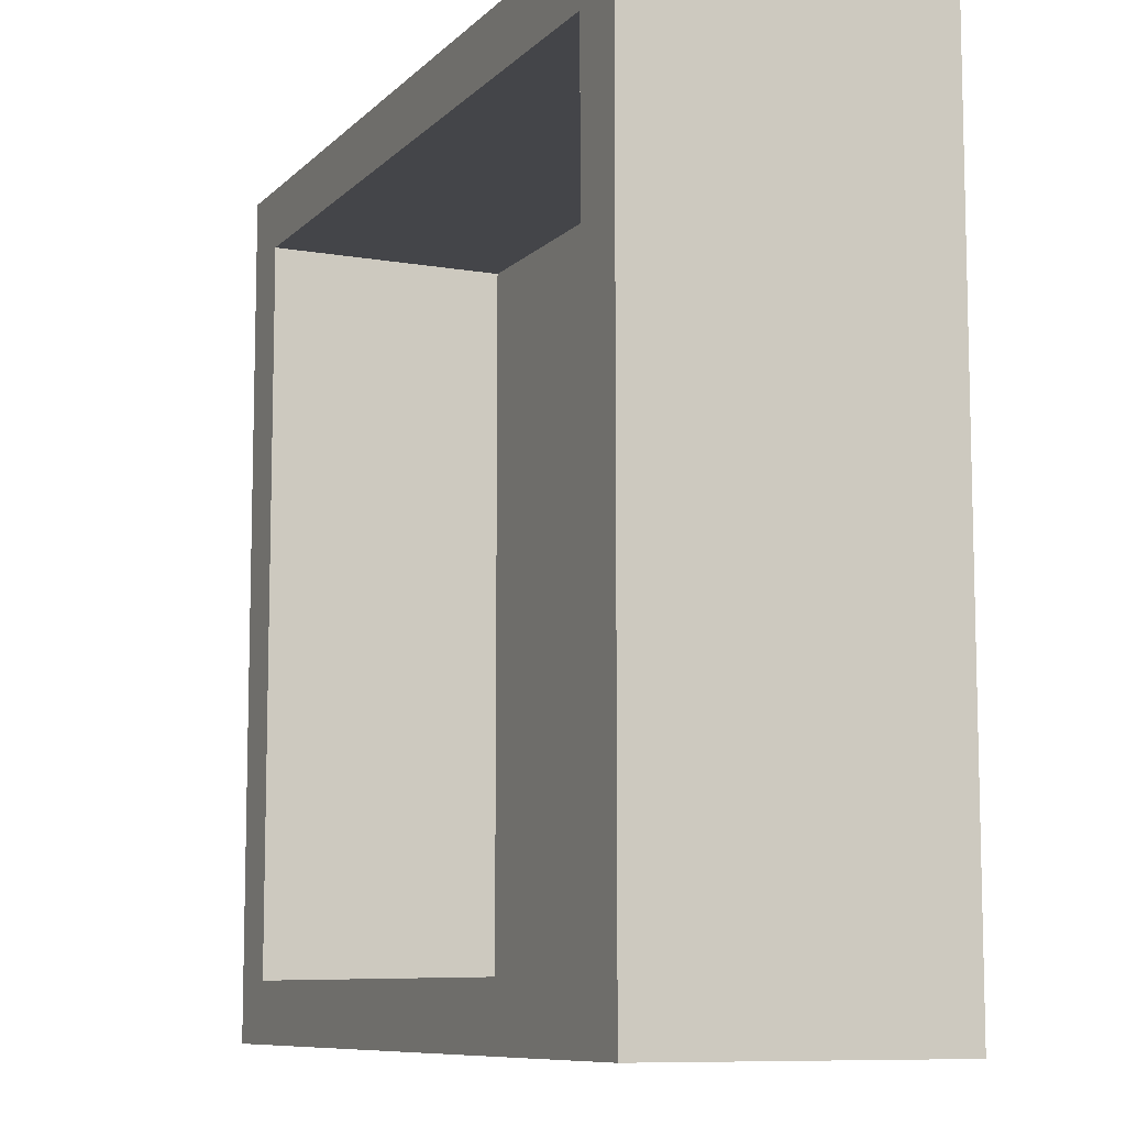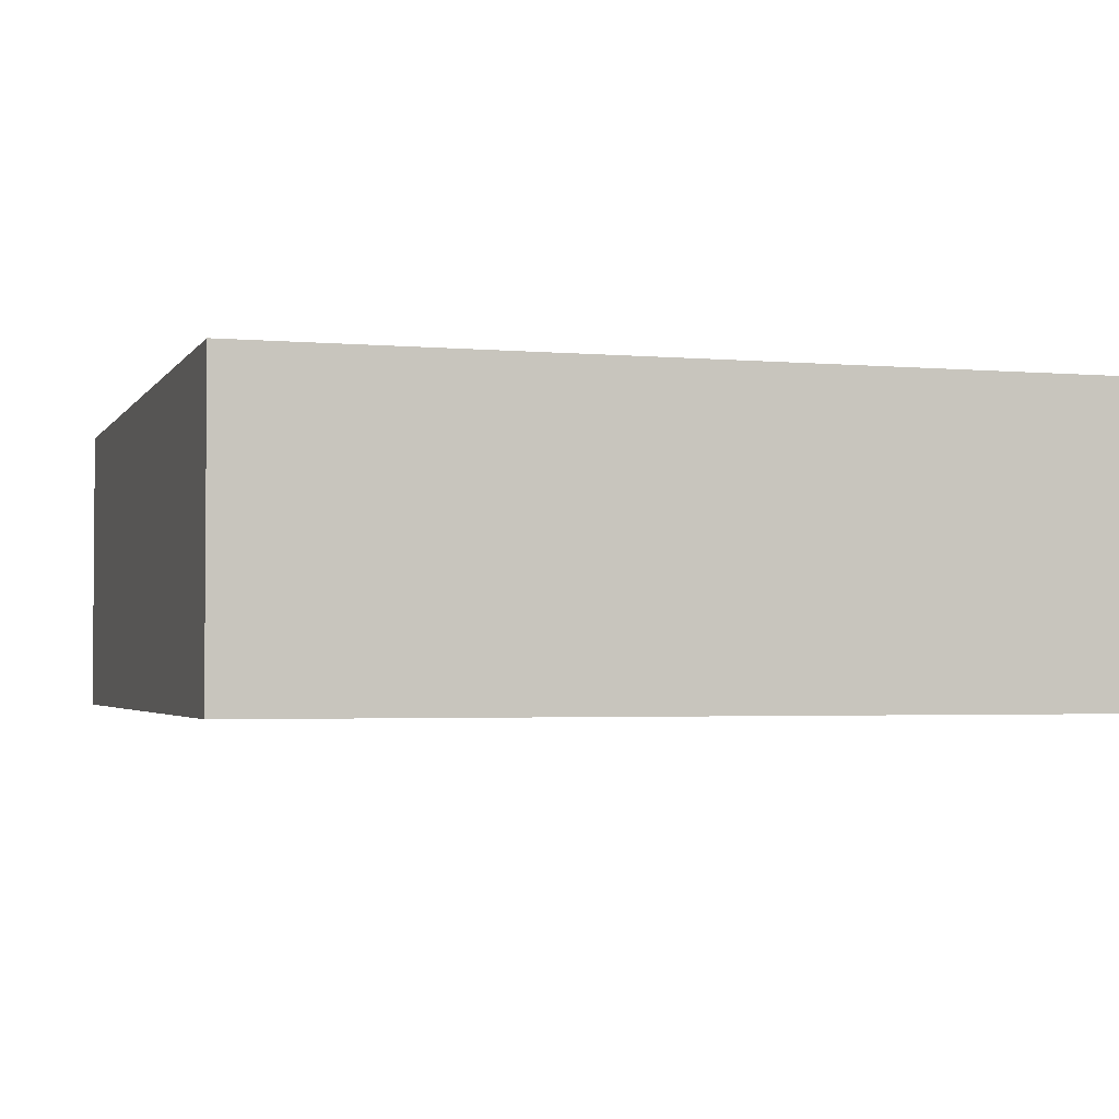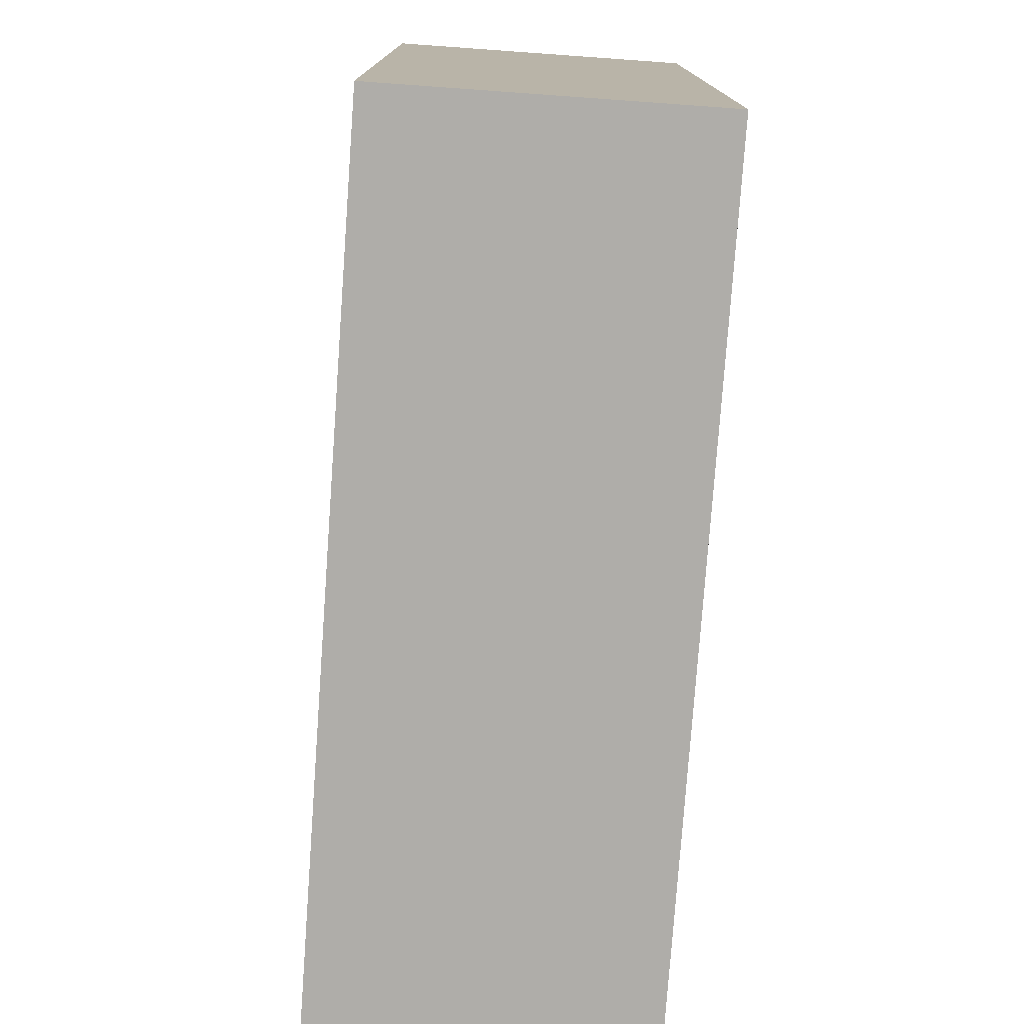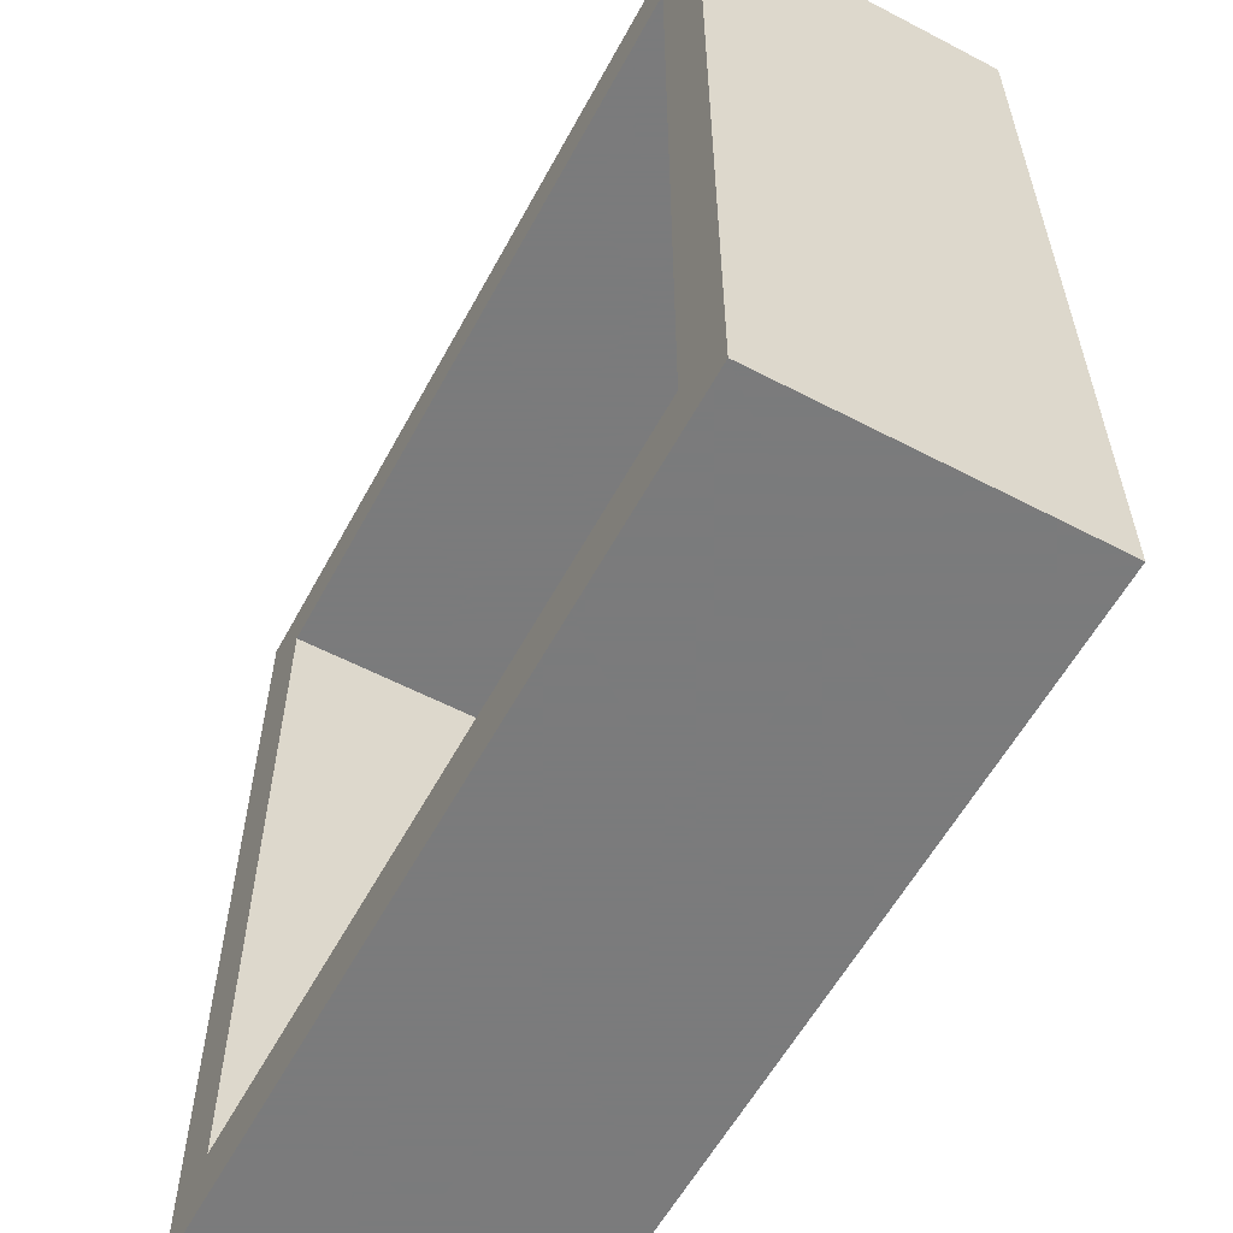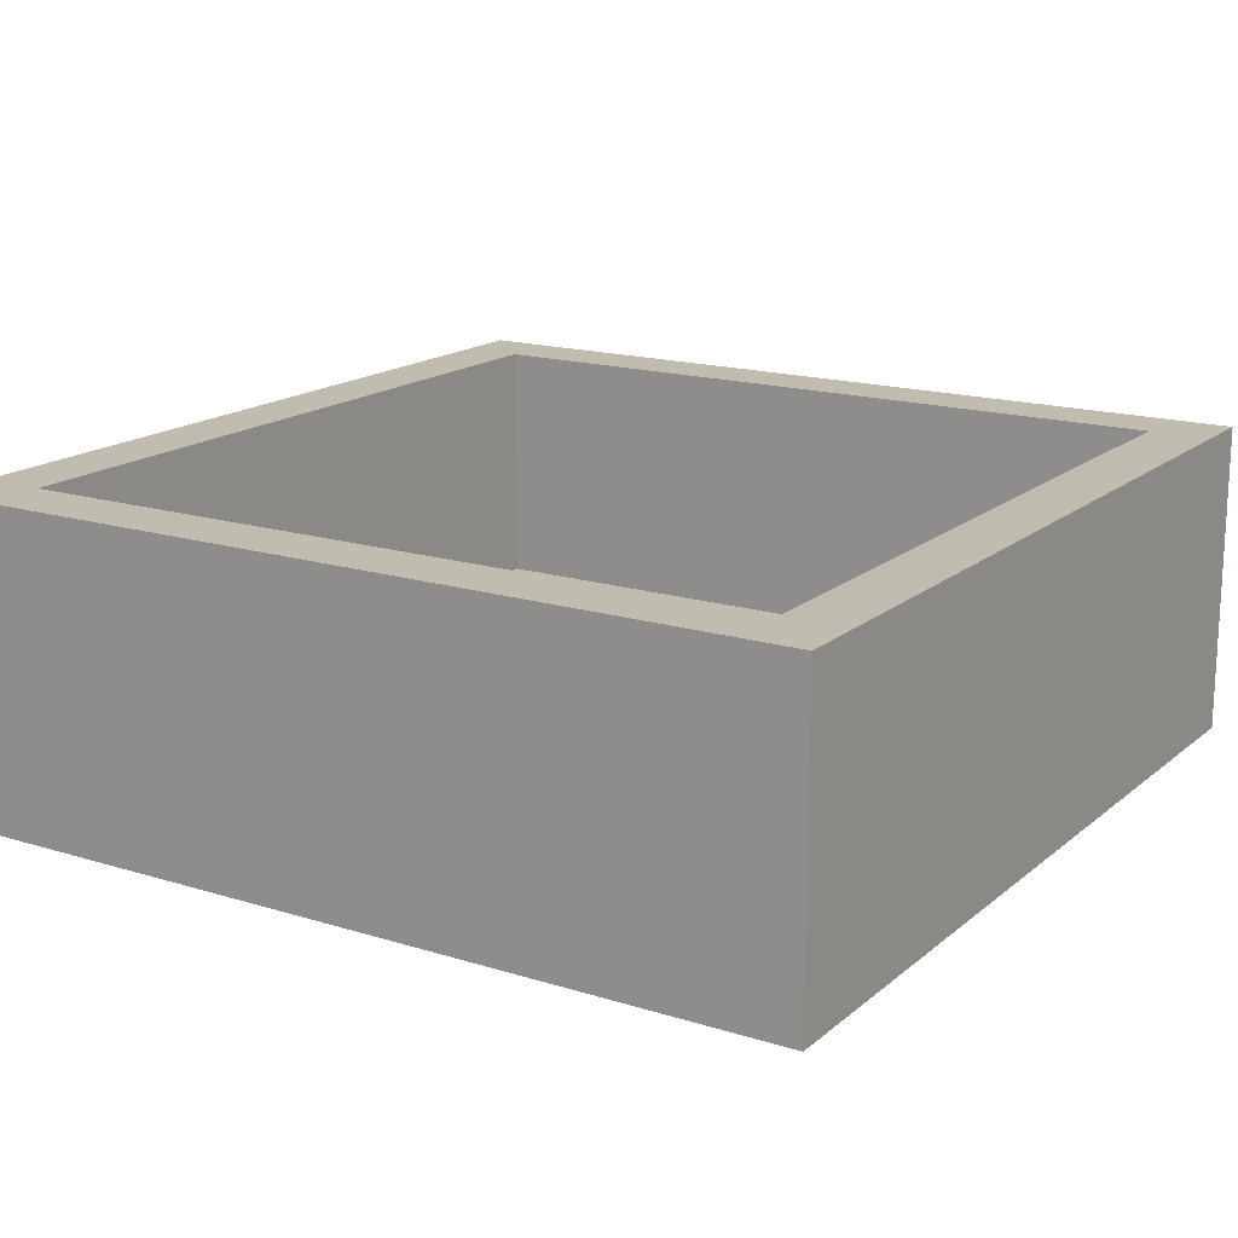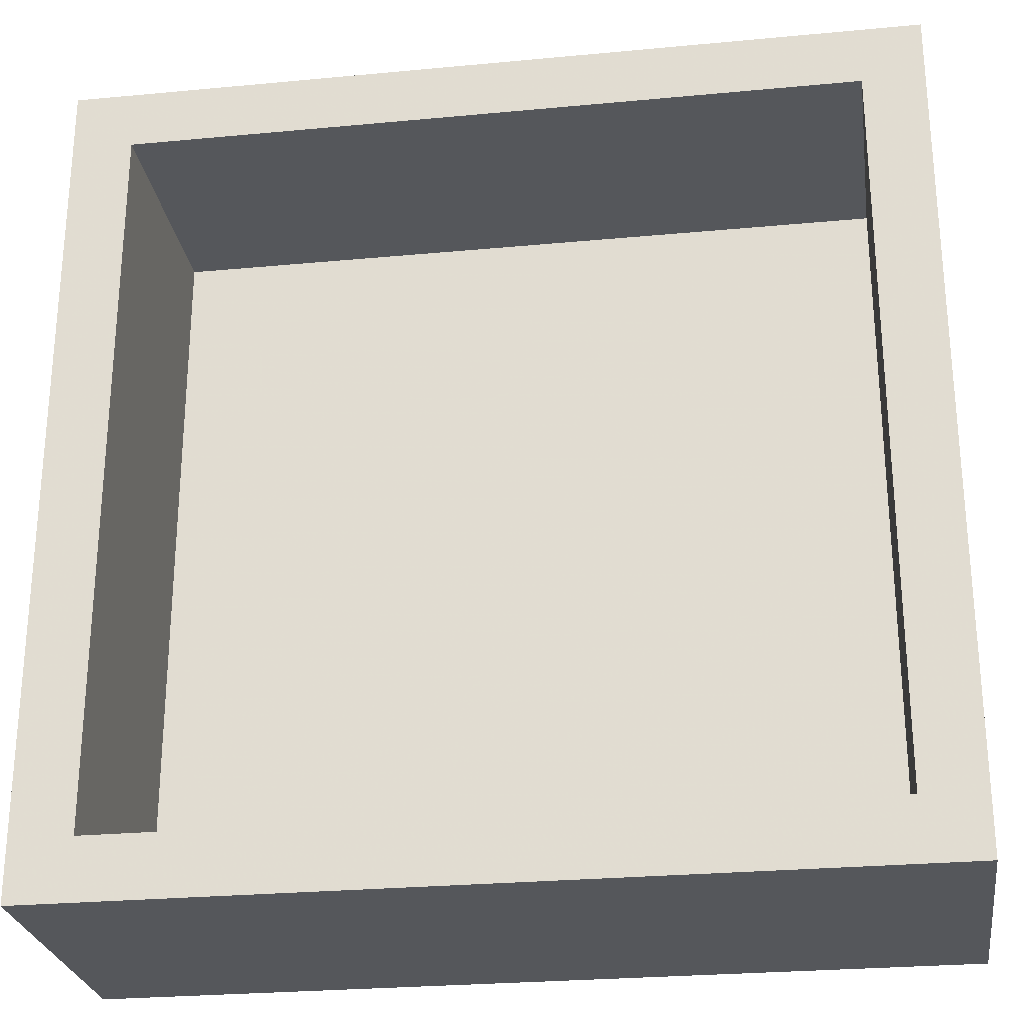
<metadata>
{"format":"obj","ext":"obj","renderer":"f3d","projection":"perspective","resolution":1024,"background":"white","views":[{"elev":-9.1,"azim":65.5,"up":"+Y"},{"elev":-2.7,"azim":-17.1,"up":"+Z"},{"elev":-77.3,"azim":-94.1,"up":"+Y"},{"elev":-58.4,"azim":61.7,"up":"+Y"},{"elev":16.6,"azim":-147.8,"up":"+Z"},{"elev":-26.5,"azim":8.4,"up":"+Y"}]}
</metadata>
<code>
v -1.5 -1.5 0.5593
v 1.5 1.5 0.4977
v -1.5 1.5 0.4774
v -1.75 -1.207 -0.25
v -1.75 -0.07423 -0.25
v 1.5 -1.5 0.5963
v -1.169 -1.32 -0.25
v -1.5 -0.9337 1
v -1.253 0.341 -0.25
v -0.1831 1.75 1
v 1.07 1.75 0.3867
v -1.75 -0.6657 -0.25
v 1.75 -1.75 -0.25
v 0.4991 -1.199 -0.25
v 0.5518 1.75 1
v 1.236 1.081 -0.25
v 0.1065 -0.1356 0
v -0.4261 -1.124 -0.25
v -0.02522 1.75 -0.25
v -1.123 0.9761 -0.25
v -1.75 0.9024 1
v -0.371 -0.7939 0
v 0.9845 0.3119 -0.25
v -0.7598 -1.5 0
v -1.75 -0.3044 0.3786
v 0.1753 -0.597 -0.25
v -0.04798 -0.05351 -0.25
v 1.5 0.1256 0
v 0.9783 -0.5873 -0.25
v 1.5 0.9509 1
v -1.5 1.5 1
v 1.5 1.5 1
v 1.5 1.5 0
v -1.5 1.5 0
v 0.8658 1.5 0
v -1.75 1.75 -0.25
v 1.215 -1.75 0.36
v 0.8045 1.5 1
v 1.75 -1.75 0.2648
v 0.02497 -1.75 -0.25
v 1.75 -1.107 0.4753
v 0.6148 -1.5 0
v 0.4424 1.5 0.4968
v 1.75 1.75 -0.25
v -1.75 0.3912 0.3745
v -0.7097 -1.5 0.4418
v 0.2908 1.75 0.3762
v -1.75 0.6574 -0.25
v -0.6211 1.5 1
v -0.8983 1.75 -0.25
v 1.102 1.5 0.4991
v -1.064 -0.1089 -0.25
v -1.75 -0.584 1
v 0.1609 0.4569 -0.25
v -1.5 -1.5 1
v 0.01597 -1.75 1
v -0.6019 0.3216 -0.25
v 1.5 0.3005 1
v 0.4179 -1.75 0.3726
v -1.5 0.9203 0.417
v 0.9061 -1.75 1
v 1.5 -0.1825 0.5012
v 1.75 0.03825 1
v 1.5 0.5961 0.4998
v 0.4664 1.073 -0.25
v -1.5 -1.5 0
v -0.3862 -1.75 0.3739
v 1.5 -0.6295 0
v -0.1259 -1.5 0
v -0.991 0.8216 0
v 1.75 -0.8472 1
v 1.75 0.9063 1
v -1.75 -1.75 -0.25
v -0.1032 0.721 0
v -1.5 -0.6168 0.5002
v -1.75 1.274 -0.25
v -1.5 -0.316 0
v -0.8624 -1.75 1
v 0.6245 0.9962 0
v 1.75 0.4283 -0.25
v -0.7664 -0.02653 0
v 0.447 -1.5 1
v 1.75 -1.75 1
v -1.26 1.75 0.3601
v -1.75 1.75 0.2457
v -0.9647 1.75 1
v -1.5 0.4062 0
v 1.164 -1.267 -0.25
v 1.5 -1.5 1
v -0.6115 1.5 0
v 0.8758 -1.5 0.5216
v -1.5 0.5702 1
v 1.5 -1.5 0
v -1.066 -0.8472 0
v 1.238 1.75 1
v 0.798 1.75 -0.25
v -0.3368 1.055 -0.25
v -0.5067 1.75 0.3727
v -1.5 -0.2185 1
v 1.75 -0.3129 0.3035
v 1.75 1.75 0.5047
v 0.1224 1.5 1
v -1.75 -1.75 0.377
v 0.8452 -1.75 -0.25
v 1.5 -0.9797 0.5162
v 0.4502 -0.0938 -0.25
v 0.8511 -0.3461 0
v -0.812 -1.75 -0.25
v 1.046 -1.5 1
v -1.75 -0.9581 0.3759
v 1.75 1.29 0.4007
v -1.75 -1.75 1
v 0.3402 -0.8748 0
v -1.5 0.912 0
v 1.5 -0.5284 1
v 1.5 0.9422 0
v 0.1596 1.5 0
v -1.218 -1.75 0.3752
v -1.204 -0.7072 -0.25
v -0.5282 -0.3782 -0.25
v -1.38 1.438 -0.25
v -1.75 -1.246 1
v -0.3138 -1.5 1
v -1.75 0.1261 1
v 1.75 0.5629 0.3674
v 1.75 -0.9976 -0.25
v -1.5 0.1242 0.4862
v -0.9988 1.5 0.4958
v -1.75 1.75 1
v -0.2512 1.5 0.4988
v 0.1314 -1.5 0.4939
v 0.7465 0.3839 0
v 0.9612 -0.9701 0
v 1.75 -0.2315 -0.25
v 1.75 1.022 -0.25
v -1.75 1.121 0.3534
v -1.5 -0.956 0
v 1.75 1.75 1
v -0.9772 -1.5 1
f 66 1 46
f 75 1 137
f 38 51 32
f 3 60 34
f 110 4 103
f 12 25 5
f 93 6 105
f 93 91 6
f 108 7 18
f 55 1 8
f 32 95 38
f 100 71 41
f 113 22 69
f 36 121 76
f 67 118 108
f 69 131 42
f 112 55 122
f 134 80 100
f 12 119 4
f 44 135 16
f 73 7 108
f 63 115 71
f 91 109 6
f 92 127 60
f 22 17 81
f 17 107 132
f 61 82 56
f 49 86 31
f 63 72 58
f 103 122 110
f 44 101 111
f 82 123 56
f 44 16 96
f 42 133 113
f 92 99 127
f 127 75 77
f 38 15 102
f 69 46 131
f 94 24 22
f 33 116 2
f 41 39 126
f 116 35 79
f 7 4 119
f 65 16 23
f 125 100 80
f 51 43 35
f 7 119 18
f 81 74 70
f 88 29 126
f 10 102 15
f 79 74 132
f 98 10 47
f 83 89 61
f 80 135 125
f 33 35 116
f 75 127 99
f 69 24 46
f 134 126 29
f 72 63 125
f 89 71 115
f 102 49 130
f 84 86 98
f 101 138 111
f 11 47 15
f 26 27 106
f 102 130 43
f 13 126 39
f 104 37 59
f 24 66 46
f 138 95 32
f 53 124 25
f 97 57 20
f 39 41 83
f 78 67 56
f 19 96 65
f 129 86 84
f 73 4 7
f 22 81 94
f 25 124 45
f 117 35 43
f 48 9 5
f 15 47 10
f 47 19 98
f 65 54 97
f 92 31 21
f 17 113 107
f 27 120 57
f 123 131 46
f 36 84 50
f 78 112 118
f 13 88 126
f 99 53 8
f 13 104 88
f 44 96 11
f 33 2 51
f 112 122 103
f 50 98 19
f 30 58 72
f 107 113 133
f 68 62 28
f 14 18 26
f 24 94 66
f 31 92 60
f 139 55 78
f 129 21 31
f 48 76 20
f 93 133 42
f 34 128 3
f 21 124 92
f 91 42 131
f 77 94 81
f 138 32 72
f 21 45 124
f 49 31 128
f 51 38 43
f 61 37 83
f 56 67 59
f 86 49 10
f 31 60 3
f 39 37 13
f 125 111 72
f 100 125 63
f 56 59 61
f 12 110 25
f 16 80 23
f 16 65 96
f 83 71 89
f 120 119 52
f 30 64 58
f 90 117 130
f 45 21 136
f 69 22 24
f 9 57 52
f 88 14 29
f 11 95 101
f 73 103 4
f 53 99 124
f 106 23 29
f 46 1 139
f 134 29 23
f 21 129 136
f 66 137 1
f 17 74 81
f 121 50 20
f 128 130 49
f 11 96 47
f 127 87 60
f 104 13 37
f 138 72 111
f 17 22 113
f 53 25 110
f 18 120 26
f 67 78 118
f 102 43 38
f 14 40 18
f 12 4 110
f 9 20 57
f 132 107 28
f 17 132 74
f 84 98 50
f 135 80 16
f 96 19 47
f 129 31 86
f 134 100 126
f 136 85 76
f 62 58 64
f 85 136 129
f 93 42 91
f 42 113 69
f 91 131 82
f 25 45 5
f 138 101 95
f 64 28 62
f 103 73 118
f 108 40 67
f 12 5 119
f 108 18 40
f 88 104 14
f 103 118 112
f 111 125 135
f 137 77 75
f 58 62 115
f 115 63 58
f 64 30 2
f 28 107 68
f 116 28 64
f 70 74 90
f 99 8 75
f 105 62 68
f 52 57 120
f 68 93 105
f 87 127 77
f 117 43 130
f 3 128 31
f 122 8 53
f 74 79 117
f 82 109 91
f 36 76 85
f 40 59 67
f 82 61 109
f 19 97 50
f 71 100 63
f 97 20 50
f 61 59 37
f 23 54 65
f 104 59 40
f 35 117 79
f 77 81 87
f 29 26 106
f 78 56 123
f 85 84 36
f 32 2 30
f 90 130 128
f 117 90 74
f 139 123 46
f 54 23 106
f 26 29 14
f 52 119 5
f 79 132 116
f 55 139 1
f 123 82 131
f 41 126 100
f 50 121 36
f 44 11 101
f 53 110 122
f 48 5 45
f 39 83 37
f 114 70 34
f 71 83 41
f 114 60 87
f 90 34 70
f 28 116 132
f 133 68 107
f 129 84 85
f 112 78 55
f 20 76 121
f 30 72 32
f 45 136 48
f 15 38 95
f 15 95 11
f 8 122 55
f 92 124 99
f 2 32 51
f 44 111 135
f 70 87 81
f 33 51 35
f 48 20 9
f 34 90 128
f 108 118 73
f 93 68 133
f 19 65 97
f 10 98 86
f 134 23 80
f 40 14 104
f 76 48 136
f 115 105 89
f 64 2 116
f 105 115 62
f 6 89 105
f 27 57 54
f 57 97 54
f 137 66 94
f 27 26 120
f 120 18 119
f 54 106 27
f 137 94 77
f 75 8 1
f 123 139 78
f 89 6 109
f 109 61 89
f 87 70 114
f 102 10 49
f 34 60 114
f 52 5 9

</code>
